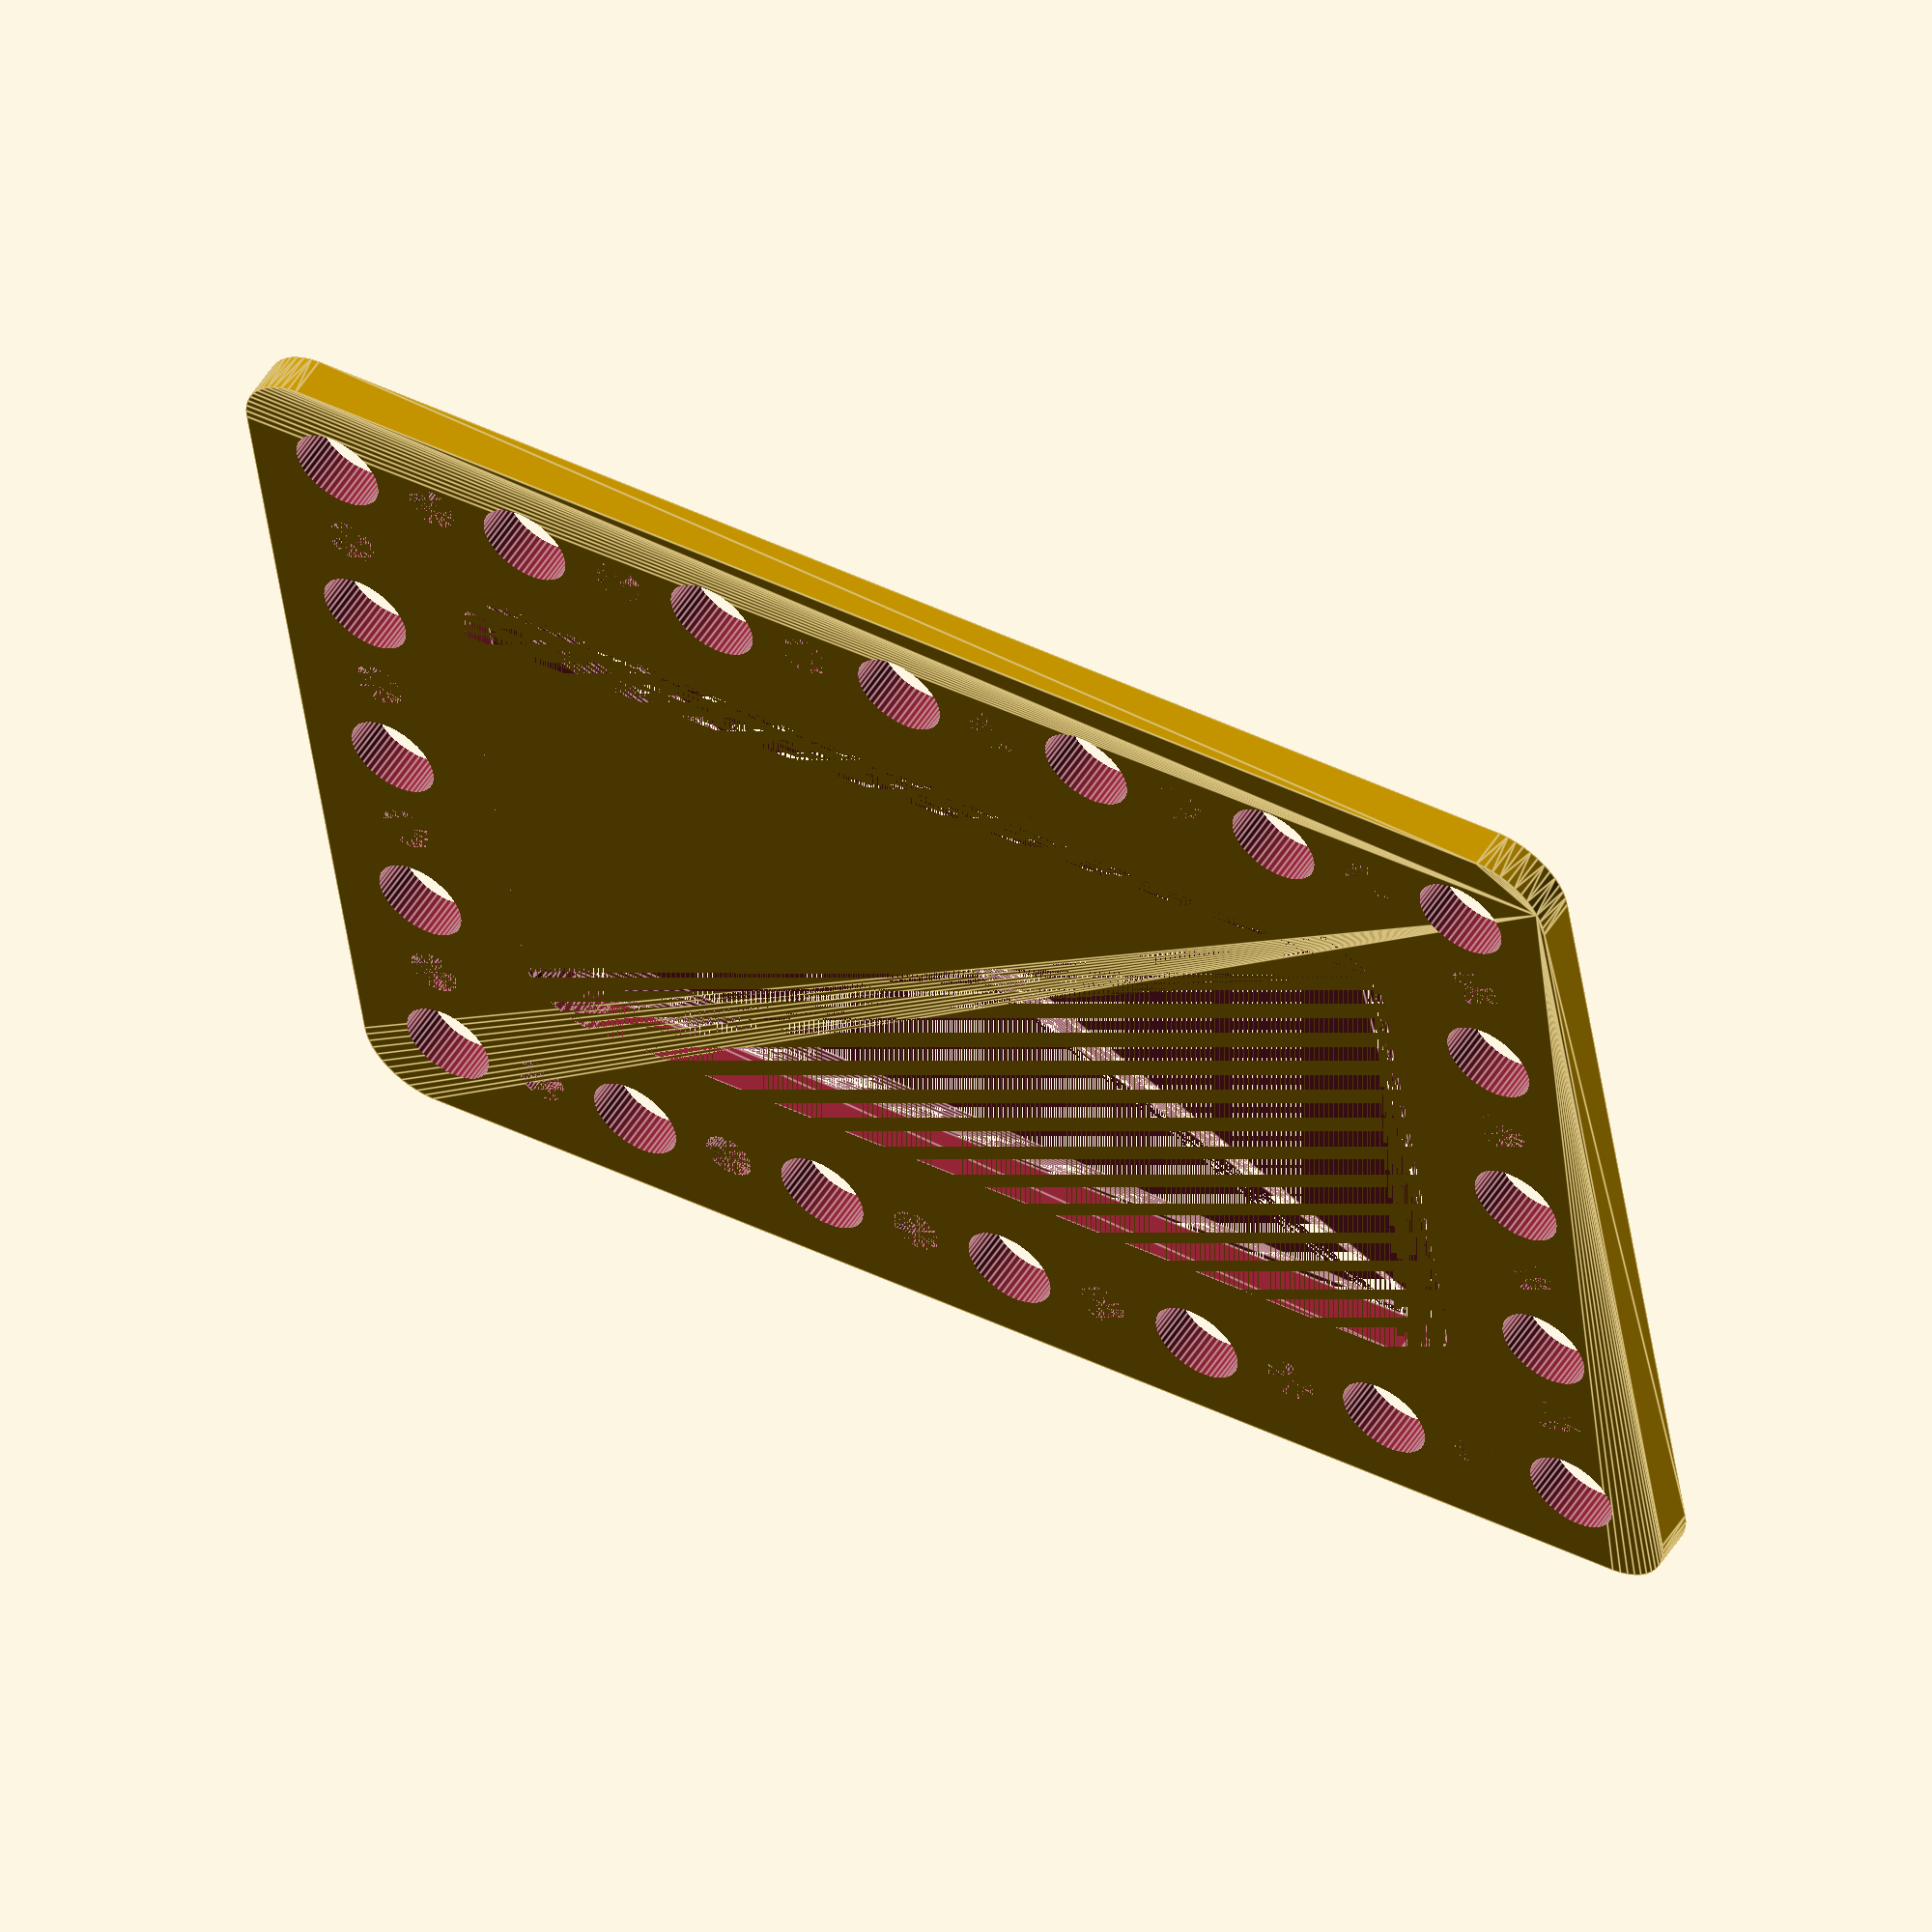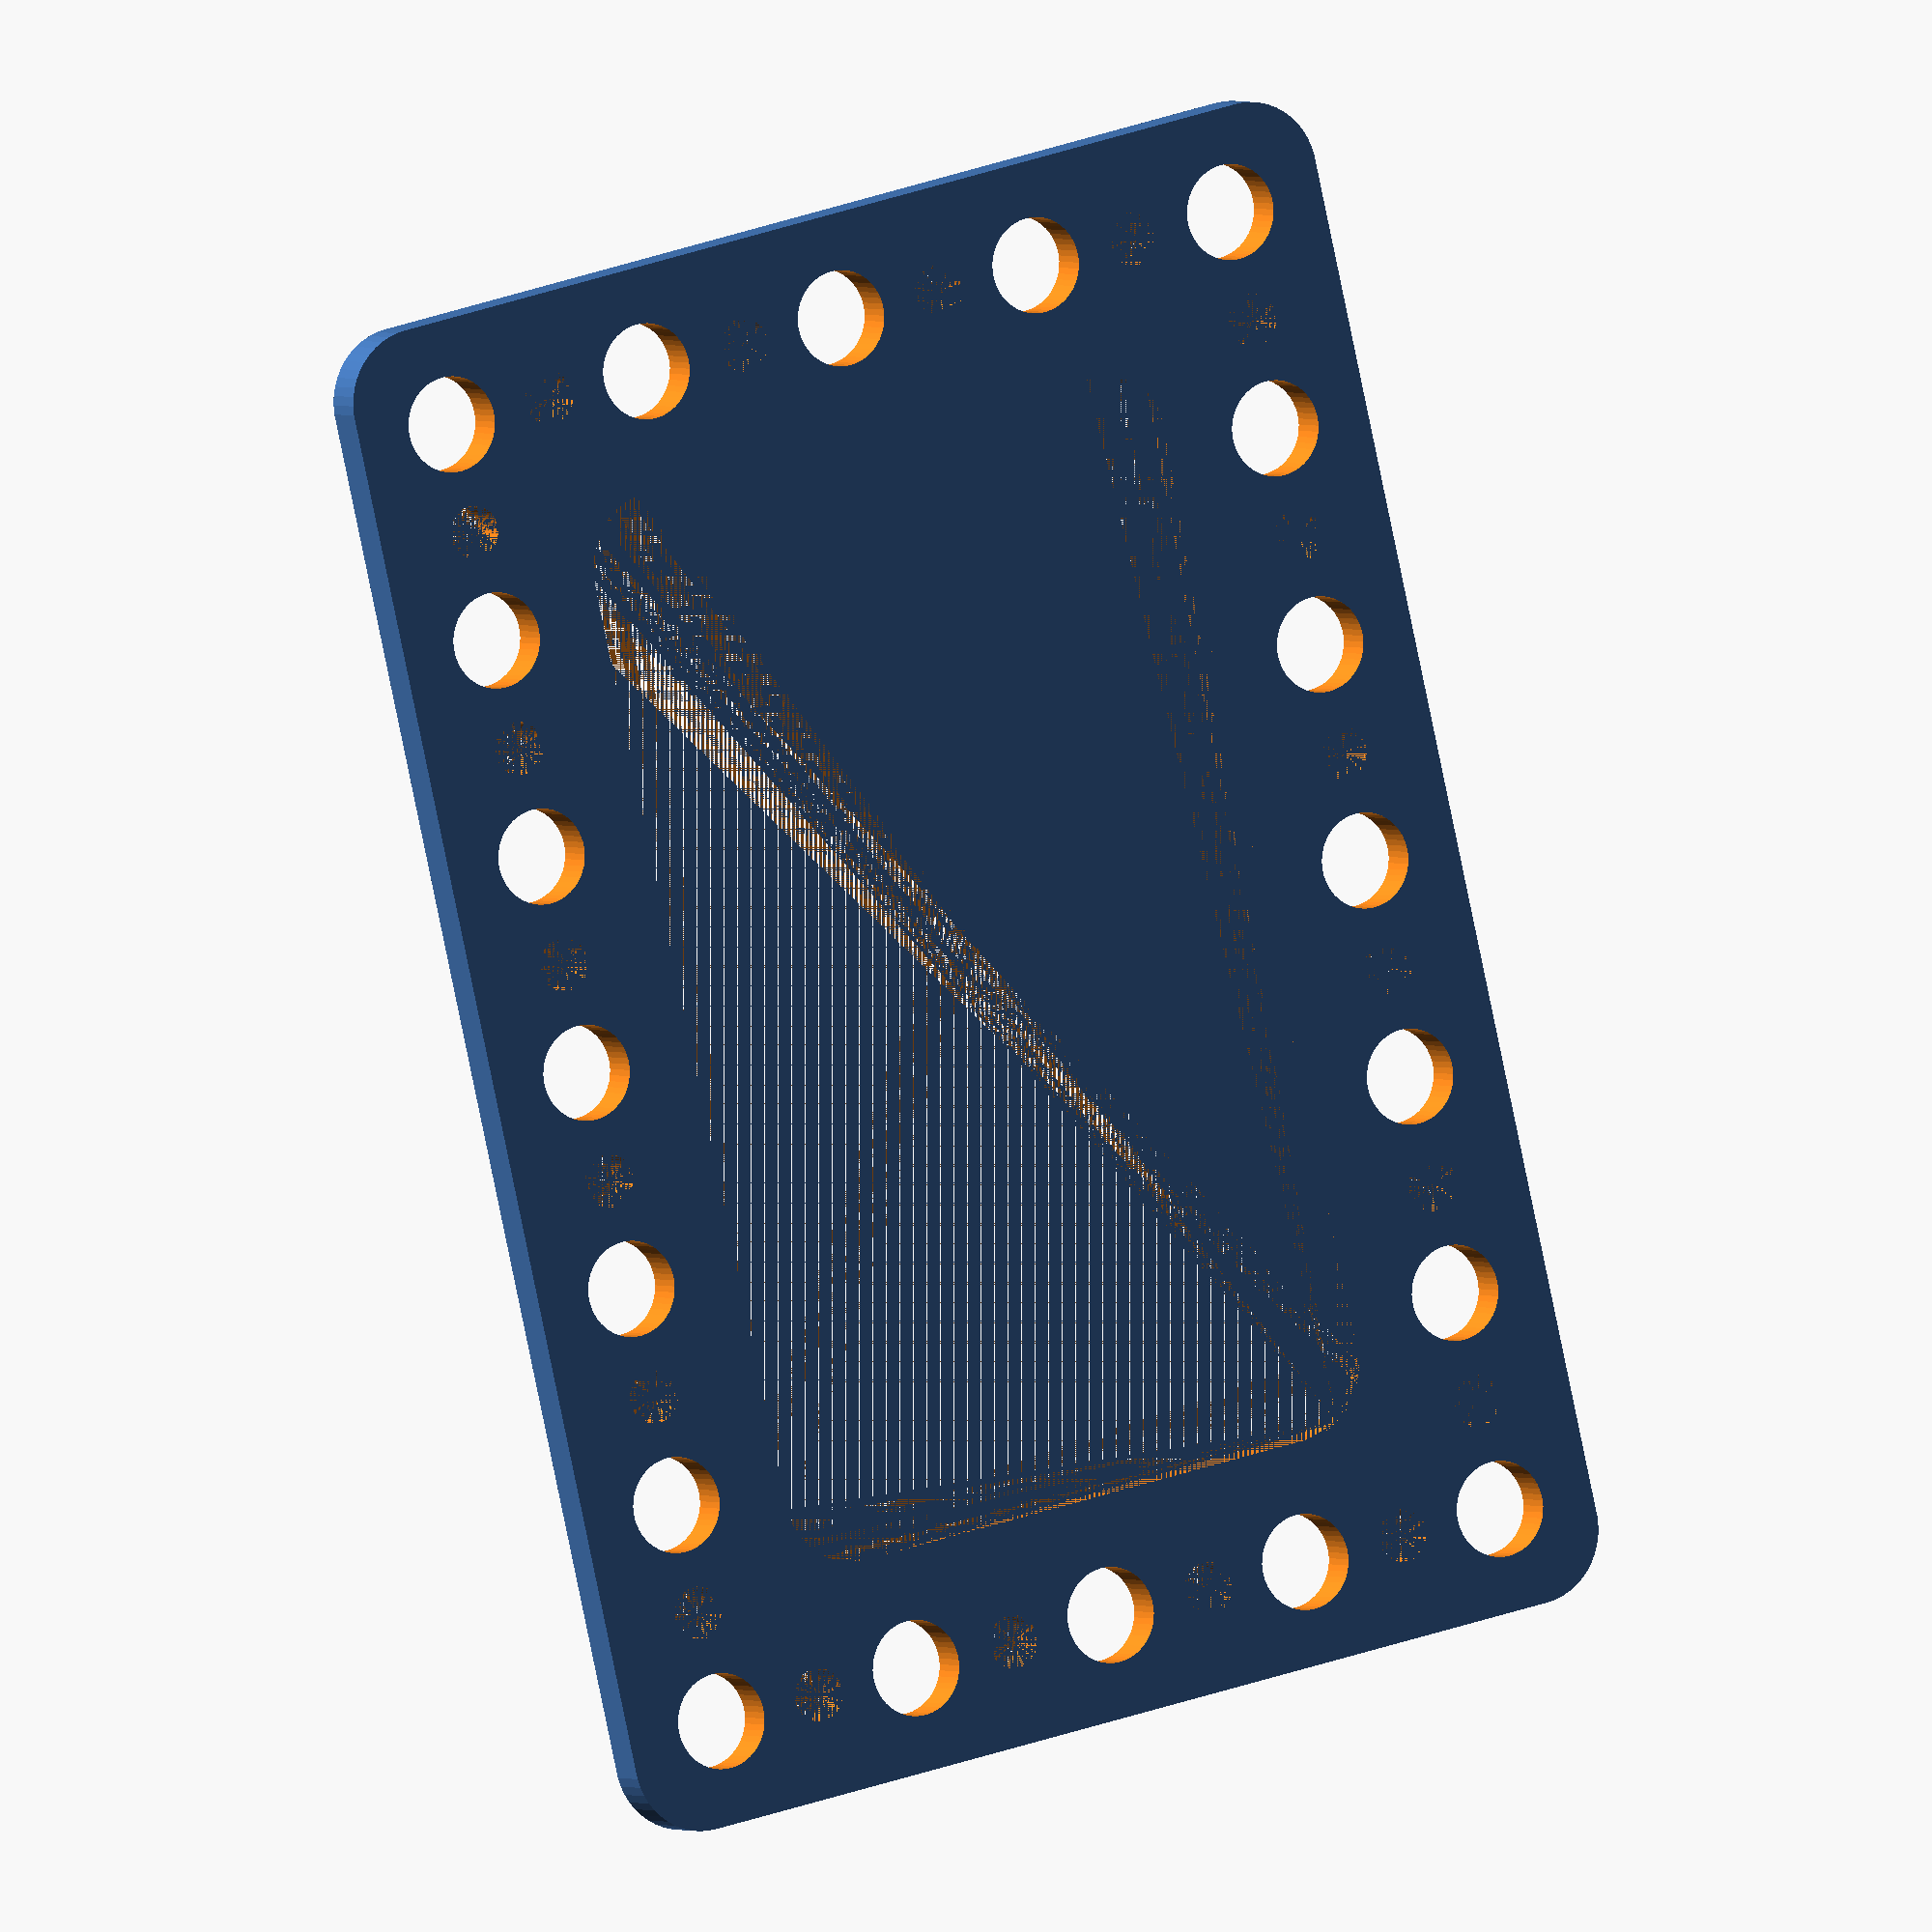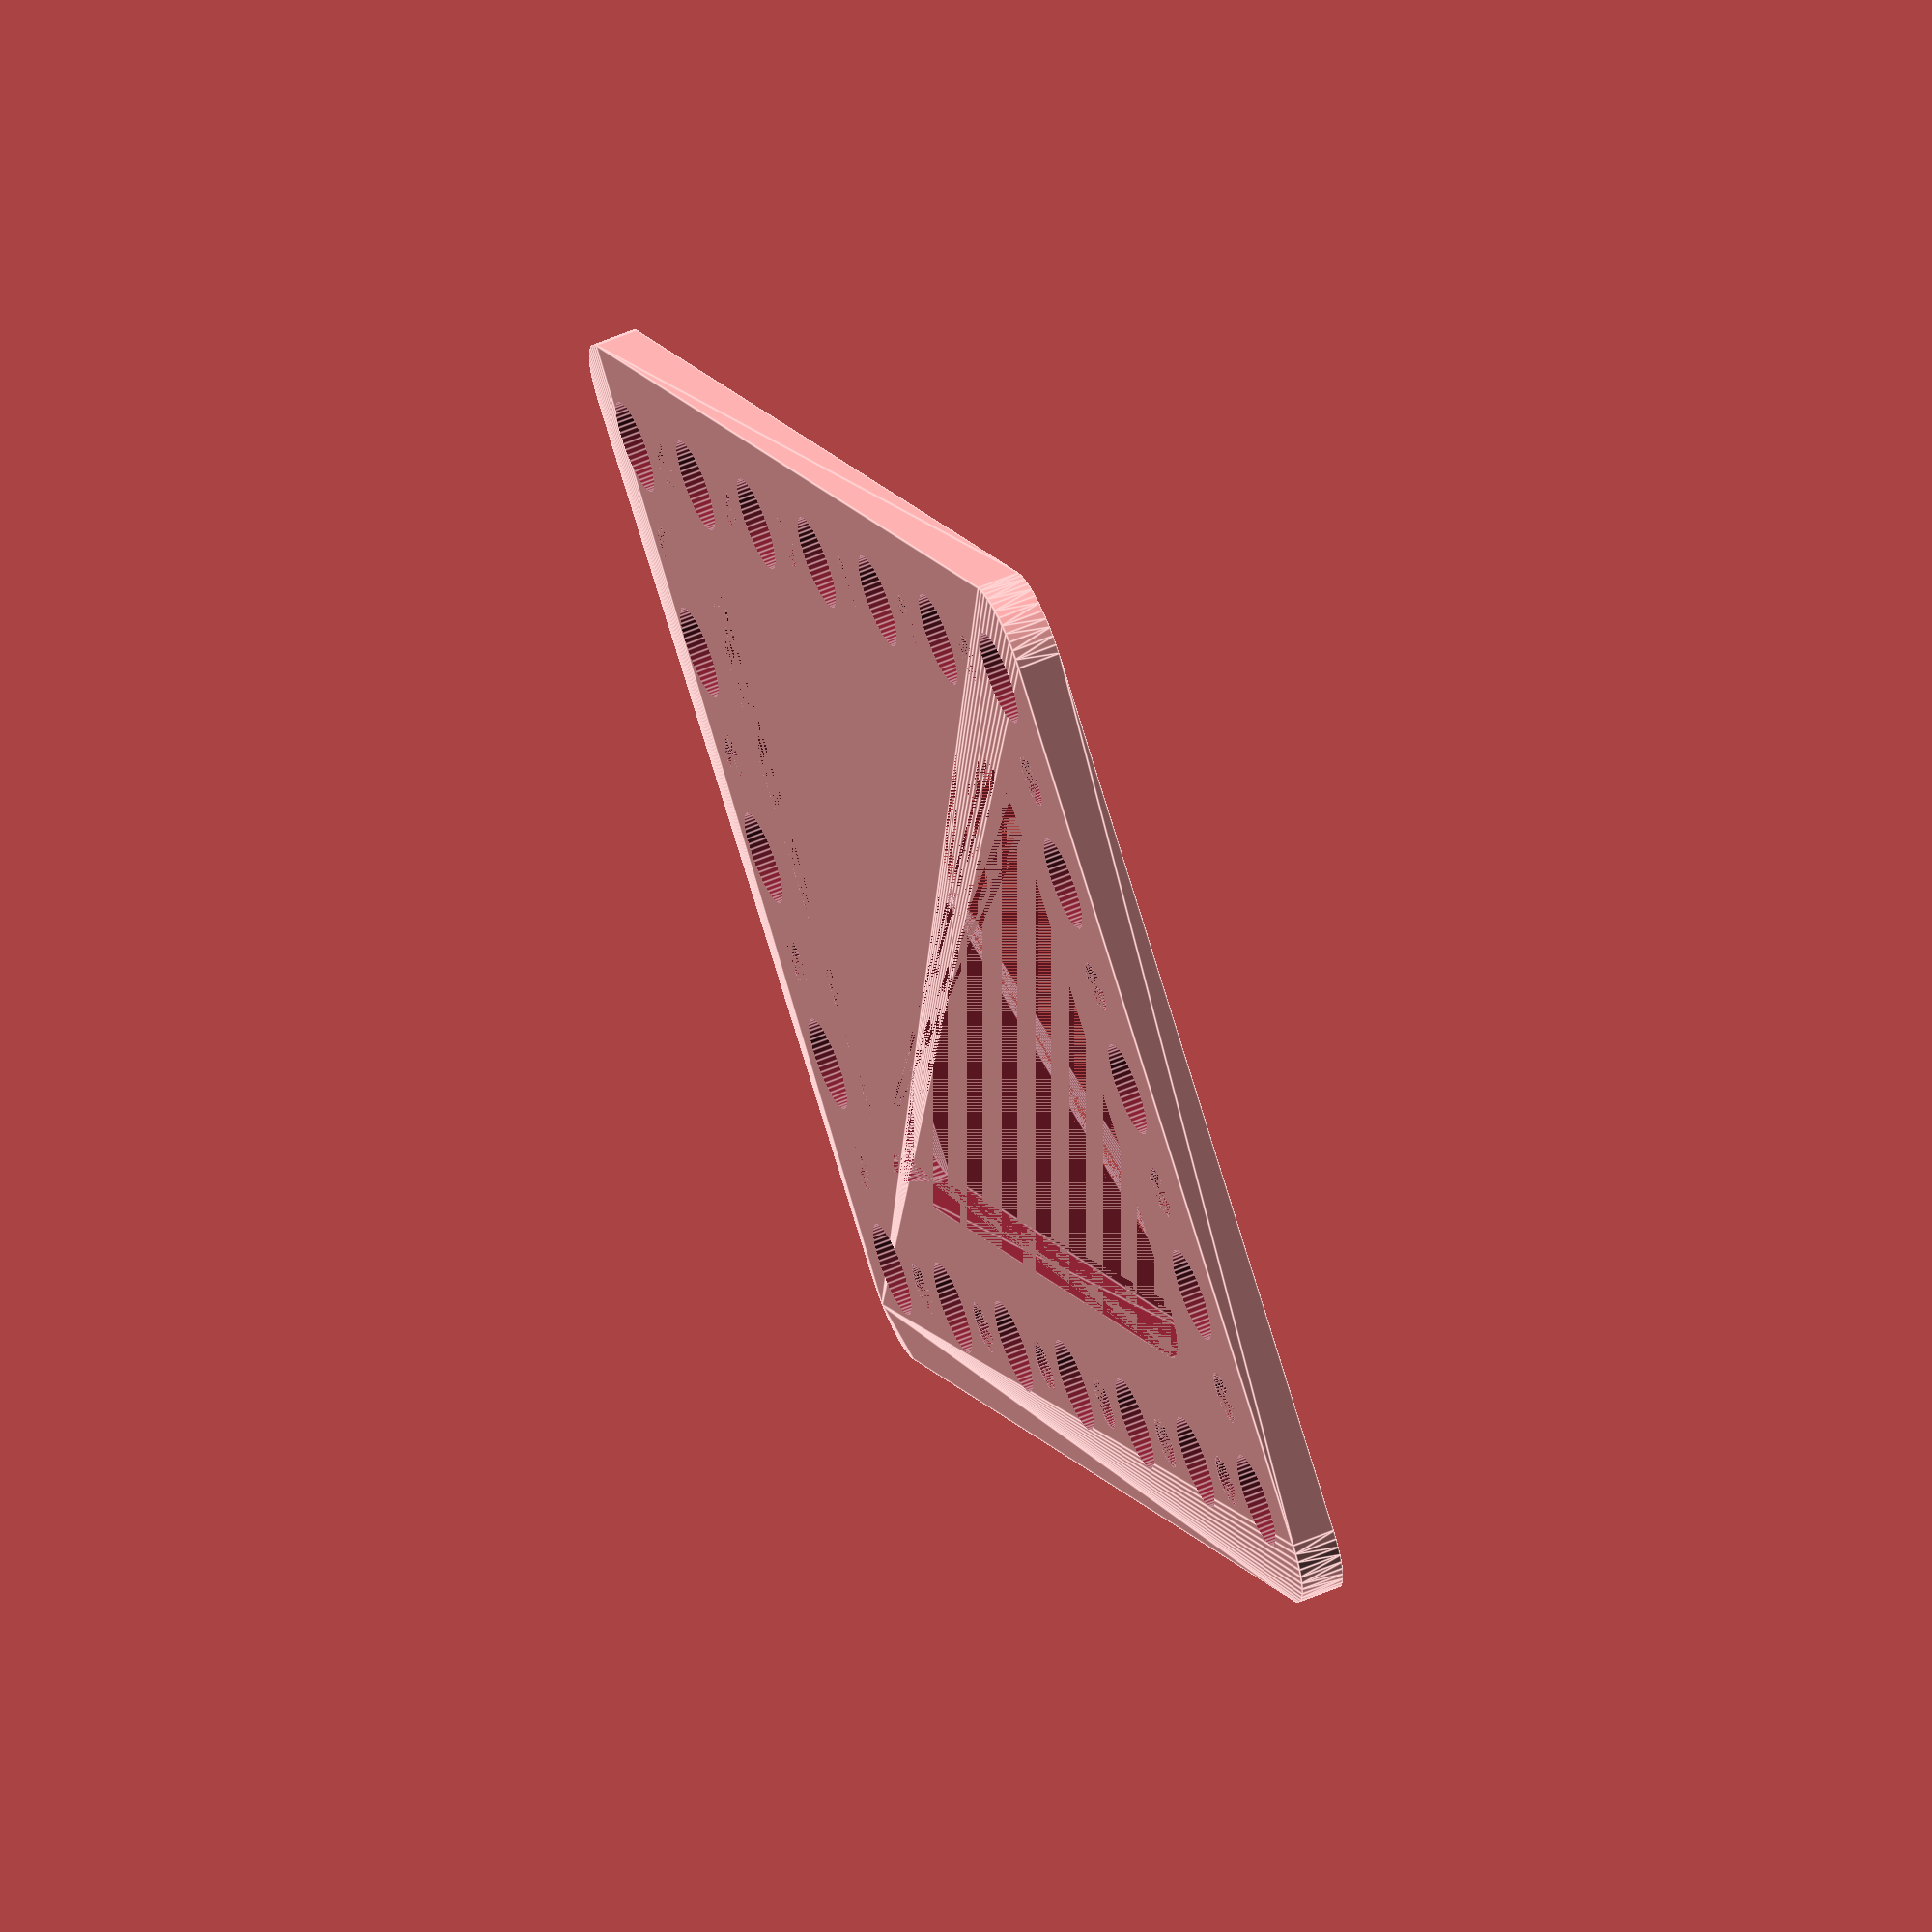
<openscad>
$fn = 50;


difference() {
	union() {
		hull() {
			translate(v = [-47.0000000000, 32.0000000000, 0]) {
				cylinder(h = 3, r = 5);
			}
			translate(v = [47.0000000000, 32.0000000000, 0]) {
				cylinder(h = 3, r = 5);
			}
			translate(v = [-47.0000000000, -32.0000000000, 0]) {
				cylinder(h = 3, r = 5);
			}
			translate(v = [47.0000000000, -32.0000000000, 0]) {
				cylinder(h = 3, r = 5);
			}
		}
	}
	union() {
		translate(v = [-45.0000000000, -30.0000000000, -100.0000000000]) {
			cylinder(h = 200, r = 3.2500000000);
		}
		translate(v = [-45.0000000000, -15.0000000000, -100.0000000000]) {
			cylinder(h = 200, r = 3.2500000000);
		}
		translate(v = [-45.0000000000, 0.0000000000, -100.0000000000]) {
			cylinder(h = 200, r = 3.2500000000);
		}
		translate(v = [-45.0000000000, 15.0000000000, -100.0000000000]) {
			cylinder(h = 200, r = 3.2500000000);
		}
		translate(v = [-45.0000000000, 30.0000000000, -100.0000000000]) {
			cylinder(h = 200, r = 3.2500000000);
		}
		translate(v = [-30.0000000000, -30.0000000000, -100.0000000000]) {
			cylinder(h = 200, r = 3.2500000000);
		}
		translate(v = [-30.0000000000, 30.0000000000, -100.0000000000]) {
			cylinder(h = 200, r = 3.2500000000);
		}
		translate(v = [-15.0000000000, -30.0000000000, -100.0000000000]) {
			cylinder(h = 200, r = 3.2500000000);
		}
		translate(v = [-15.0000000000, 30.0000000000, -100.0000000000]) {
			cylinder(h = 200, r = 3.2500000000);
		}
		translate(v = [0.0000000000, -30.0000000000, -100.0000000000]) {
			cylinder(h = 200, r = 3.2500000000);
		}
		translate(v = [0.0000000000, 30.0000000000, -100.0000000000]) {
			cylinder(h = 200, r = 3.2500000000);
		}
		translate(v = [15.0000000000, -30.0000000000, -100.0000000000]) {
			cylinder(h = 200, r = 3.2500000000);
		}
		translate(v = [15.0000000000, 30.0000000000, -100.0000000000]) {
			cylinder(h = 200, r = 3.2500000000);
		}
		translate(v = [30.0000000000, -30.0000000000, -100.0000000000]) {
			cylinder(h = 200, r = 3.2500000000);
		}
		translate(v = [30.0000000000, 30.0000000000, -100.0000000000]) {
			cylinder(h = 200, r = 3.2500000000);
		}
		translate(v = [45.0000000000, -30.0000000000, -100.0000000000]) {
			cylinder(h = 200, r = 3.2500000000);
		}
		translate(v = [45.0000000000, -15.0000000000, -100.0000000000]) {
			cylinder(h = 200, r = 3.2500000000);
		}
		translate(v = [45.0000000000, 0.0000000000, -100.0000000000]) {
			cylinder(h = 200, r = 3.2500000000);
		}
		translate(v = [45.0000000000, 15.0000000000, -100.0000000000]) {
			cylinder(h = 200, r = 3.2500000000);
		}
		translate(v = [45.0000000000, 30.0000000000, -100.0000000000]) {
			cylinder(h = 200, r = 3.2500000000);
		}
		translate(v = [-45.0000000000, -30.0000000000, 0]) {
			cylinder(h = 3, r = 1.8000000000);
		}
		translate(v = [-45.0000000000, -22.5000000000, 0]) {
			cylinder(h = 3, r = 1.8000000000);
		}
		translate(v = [-45.0000000000, -15.0000000000, 0]) {
			cylinder(h = 3, r = 1.8000000000);
		}
		translate(v = [-45.0000000000, -7.5000000000, 0]) {
			cylinder(h = 3, r = 1.8000000000);
		}
		translate(v = [-45.0000000000, 0.0000000000, 0]) {
			cylinder(h = 3, r = 1.8000000000);
		}
		translate(v = [-45.0000000000, 7.5000000000, 0]) {
			cylinder(h = 3, r = 1.8000000000);
		}
		translate(v = [-45.0000000000, 15.0000000000, 0]) {
			cylinder(h = 3, r = 1.8000000000);
		}
		translate(v = [-45.0000000000, 22.5000000000, 0]) {
			cylinder(h = 3, r = 1.8000000000);
		}
		translate(v = [-45.0000000000, 30.0000000000, 0]) {
			cylinder(h = 3, r = 1.8000000000);
		}
		translate(v = [-37.5000000000, -30.0000000000, 0]) {
			cylinder(h = 3, r = 1.8000000000);
		}
		translate(v = [-37.5000000000, 30.0000000000, 0]) {
			cylinder(h = 3, r = 1.8000000000);
		}
		translate(v = [-30.0000000000, -30.0000000000, 0]) {
			cylinder(h = 3, r = 1.8000000000);
		}
		translate(v = [-30.0000000000, 30.0000000000, 0]) {
			cylinder(h = 3, r = 1.8000000000);
		}
		translate(v = [-22.5000000000, -30.0000000000, 0]) {
			cylinder(h = 3, r = 1.8000000000);
		}
		translate(v = [-22.5000000000, 30.0000000000, 0]) {
			cylinder(h = 3, r = 1.8000000000);
		}
		translate(v = [-15.0000000000, -30.0000000000, 0]) {
			cylinder(h = 3, r = 1.8000000000);
		}
		translate(v = [-15.0000000000, 30.0000000000, 0]) {
			cylinder(h = 3, r = 1.8000000000);
		}
		translate(v = [-7.5000000000, -30.0000000000, 0]) {
			cylinder(h = 3, r = 1.8000000000);
		}
		translate(v = [-7.5000000000, 30.0000000000, 0]) {
			cylinder(h = 3, r = 1.8000000000);
		}
		translate(v = [0.0000000000, -30.0000000000, 0]) {
			cylinder(h = 3, r = 1.8000000000);
		}
		translate(v = [0.0000000000, 30.0000000000, 0]) {
			cylinder(h = 3, r = 1.8000000000);
		}
		translate(v = [7.5000000000, -30.0000000000, 0]) {
			cylinder(h = 3, r = 1.8000000000);
		}
		translate(v = [7.5000000000, 30.0000000000, 0]) {
			cylinder(h = 3, r = 1.8000000000);
		}
		translate(v = [15.0000000000, -30.0000000000, 0]) {
			cylinder(h = 3, r = 1.8000000000);
		}
		translate(v = [15.0000000000, 30.0000000000, 0]) {
			cylinder(h = 3, r = 1.8000000000);
		}
		translate(v = [22.5000000000, -30.0000000000, 0]) {
			cylinder(h = 3, r = 1.8000000000);
		}
		translate(v = [22.5000000000, 30.0000000000, 0]) {
			cylinder(h = 3, r = 1.8000000000);
		}
		translate(v = [30.0000000000, -30.0000000000, 0]) {
			cylinder(h = 3, r = 1.8000000000);
		}
		translate(v = [30.0000000000, 30.0000000000, 0]) {
			cylinder(h = 3, r = 1.8000000000);
		}
		translate(v = [37.5000000000, -30.0000000000, 0]) {
			cylinder(h = 3, r = 1.8000000000);
		}
		translate(v = [37.5000000000, 30.0000000000, 0]) {
			cylinder(h = 3, r = 1.8000000000);
		}
		translate(v = [45.0000000000, -30.0000000000, 0]) {
			cylinder(h = 3, r = 1.8000000000);
		}
		translate(v = [45.0000000000, -22.5000000000, 0]) {
			cylinder(h = 3, r = 1.8000000000);
		}
		translate(v = [45.0000000000, -15.0000000000, 0]) {
			cylinder(h = 3, r = 1.8000000000);
		}
		translate(v = [45.0000000000, -7.5000000000, 0]) {
			cylinder(h = 3, r = 1.8000000000);
		}
		translate(v = [45.0000000000, 0.0000000000, 0]) {
			cylinder(h = 3, r = 1.8000000000);
		}
		translate(v = [45.0000000000, 7.5000000000, 0]) {
			cylinder(h = 3, r = 1.8000000000);
		}
		translate(v = [45.0000000000, 15.0000000000, 0]) {
			cylinder(h = 3, r = 1.8000000000);
		}
		translate(v = [45.0000000000, 22.5000000000, 0]) {
			cylinder(h = 3, r = 1.8000000000);
		}
		translate(v = [45.0000000000, 30.0000000000, 0]) {
			cylinder(h = 3, r = 1.8000000000);
		}
		translate(v = [-45.0000000000, -30.0000000000, 0]) {
			cylinder(h = 3, r = 1.8000000000);
		}
		translate(v = [-45.0000000000, -22.5000000000, 0]) {
			cylinder(h = 3, r = 1.8000000000);
		}
		translate(v = [-45.0000000000, -15.0000000000, 0]) {
			cylinder(h = 3, r = 1.8000000000);
		}
		translate(v = [-45.0000000000, -7.5000000000, 0]) {
			cylinder(h = 3, r = 1.8000000000);
		}
		translate(v = [-45.0000000000, 0.0000000000, 0]) {
			cylinder(h = 3, r = 1.8000000000);
		}
		translate(v = [-45.0000000000, 7.5000000000, 0]) {
			cylinder(h = 3, r = 1.8000000000);
		}
		translate(v = [-45.0000000000, 15.0000000000, 0]) {
			cylinder(h = 3, r = 1.8000000000);
		}
		translate(v = [-45.0000000000, 22.5000000000, 0]) {
			cylinder(h = 3, r = 1.8000000000);
		}
		translate(v = [-45.0000000000, 30.0000000000, 0]) {
			cylinder(h = 3, r = 1.8000000000);
		}
		translate(v = [-37.5000000000, -30.0000000000, 0]) {
			cylinder(h = 3, r = 1.8000000000);
		}
		translate(v = [-37.5000000000, 30.0000000000, 0]) {
			cylinder(h = 3, r = 1.8000000000);
		}
		translate(v = [-30.0000000000, -30.0000000000, 0]) {
			cylinder(h = 3, r = 1.8000000000);
		}
		translate(v = [-30.0000000000, 30.0000000000, 0]) {
			cylinder(h = 3, r = 1.8000000000);
		}
		translate(v = [-22.5000000000, -30.0000000000, 0]) {
			cylinder(h = 3, r = 1.8000000000);
		}
		translate(v = [-22.5000000000, 30.0000000000, 0]) {
			cylinder(h = 3, r = 1.8000000000);
		}
		translate(v = [-15.0000000000, -30.0000000000, 0]) {
			cylinder(h = 3, r = 1.8000000000);
		}
		translate(v = [-15.0000000000, 30.0000000000, 0]) {
			cylinder(h = 3, r = 1.8000000000);
		}
		translate(v = [-7.5000000000, -30.0000000000, 0]) {
			cylinder(h = 3, r = 1.8000000000);
		}
		translate(v = [-7.5000000000, 30.0000000000, 0]) {
			cylinder(h = 3, r = 1.8000000000);
		}
		translate(v = [0.0000000000, -30.0000000000, 0]) {
			cylinder(h = 3, r = 1.8000000000);
		}
		translate(v = [0.0000000000, 30.0000000000, 0]) {
			cylinder(h = 3, r = 1.8000000000);
		}
		translate(v = [7.5000000000, -30.0000000000, 0]) {
			cylinder(h = 3, r = 1.8000000000);
		}
		translate(v = [7.5000000000, 30.0000000000, 0]) {
			cylinder(h = 3, r = 1.8000000000);
		}
		translate(v = [15.0000000000, -30.0000000000, 0]) {
			cylinder(h = 3, r = 1.8000000000);
		}
		translate(v = [15.0000000000, 30.0000000000, 0]) {
			cylinder(h = 3, r = 1.8000000000);
		}
		translate(v = [22.5000000000, -30.0000000000, 0]) {
			cylinder(h = 3, r = 1.8000000000);
		}
		translate(v = [22.5000000000, 30.0000000000, 0]) {
			cylinder(h = 3, r = 1.8000000000);
		}
		translate(v = [30.0000000000, -30.0000000000, 0]) {
			cylinder(h = 3, r = 1.8000000000);
		}
		translate(v = [30.0000000000, 30.0000000000, 0]) {
			cylinder(h = 3, r = 1.8000000000);
		}
		translate(v = [37.5000000000, -30.0000000000, 0]) {
			cylinder(h = 3, r = 1.8000000000);
		}
		translate(v = [37.5000000000, 30.0000000000, 0]) {
			cylinder(h = 3, r = 1.8000000000);
		}
		translate(v = [45.0000000000, -30.0000000000, 0]) {
			cylinder(h = 3, r = 1.8000000000);
		}
		translate(v = [45.0000000000, -22.5000000000, 0]) {
			cylinder(h = 3, r = 1.8000000000);
		}
		translate(v = [45.0000000000, -15.0000000000, 0]) {
			cylinder(h = 3, r = 1.8000000000);
		}
		translate(v = [45.0000000000, -7.5000000000, 0]) {
			cylinder(h = 3, r = 1.8000000000);
		}
		translate(v = [45.0000000000, 0.0000000000, 0]) {
			cylinder(h = 3, r = 1.8000000000);
		}
		translate(v = [45.0000000000, 7.5000000000, 0]) {
			cylinder(h = 3, r = 1.8000000000);
		}
		translate(v = [45.0000000000, 15.0000000000, 0]) {
			cylinder(h = 3, r = 1.8000000000);
		}
		translate(v = [45.0000000000, 22.5000000000, 0]) {
			cylinder(h = 3, r = 1.8000000000);
		}
		translate(v = [45.0000000000, 30.0000000000, 0]) {
			cylinder(h = 3, r = 1.8000000000);
		}
		translate(v = [-45.0000000000, -30.0000000000, 0]) {
			cylinder(h = 3, r = 1.8000000000);
		}
		translate(v = [-45.0000000000, -22.5000000000, 0]) {
			cylinder(h = 3, r = 1.8000000000);
		}
		translate(v = [-45.0000000000, -15.0000000000, 0]) {
			cylinder(h = 3, r = 1.8000000000);
		}
		translate(v = [-45.0000000000, -7.5000000000, 0]) {
			cylinder(h = 3, r = 1.8000000000);
		}
		translate(v = [-45.0000000000, 0.0000000000, 0]) {
			cylinder(h = 3, r = 1.8000000000);
		}
		translate(v = [-45.0000000000, 7.5000000000, 0]) {
			cylinder(h = 3, r = 1.8000000000);
		}
		translate(v = [-45.0000000000, 15.0000000000, 0]) {
			cylinder(h = 3, r = 1.8000000000);
		}
		translate(v = [-45.0000000000, 22.5000000000, 0]) {
			cylinder(h = 3, r = 1.8000000000);
		}
		translate(v = [-45.0000000000, 30.0000000000, 0]) {
			cylinder(h = 3, r = 1.8000000000);
		}
		translate(v = [-37.5000000000, -30.0000000000, 0]) {
			cylinder(h = 3, r = 1.8000000000);
		}
		translate(v = [-37.5000000000, 30.0000000000, 0]) {
			cylinder(h = 3, r = 1.8000000000);
		}
		translate(v = [-30.0000000000, -30.0000000000, 0]) {
			cylinder(h = 3, r = 1.8000000000);
		}
		translate(v = [-30.0000000000, 30.0000000000, 0]) {
			cylinder(h = 3, r = 1.8000000000);
		}
		translate(v = [-22.5000000000, -30.0000000000, 0]) {
			cylinder(h = 3, r = 1.8000000000);
		}
		translate(v = [-22.5000000000, 30.0000000000, 0]) {
			cylinder(h = 3, r = 1.8000000000);
		}
		translate(v = [-15.0000000000, -30.0000000000, 0]) {
			cylinder(h = 3, r = 1.8000000000);
		}
		translate(v = [-15.0000000000, 30.0000000000, 0]) {
			cylinder(h = 3, r = 1.8000000000);
		}
		translate(v = [-7.5000000000, -30.0000000000, 0]) {
			cylinder(h = 3, r = 1.8000000000);
		}
		translate(v = [-7.5000000000, 30.0000000000, 0]) {
			cylinder(h = 3, r = 1.8000000000);
		}
		translate(v = [0.0000000000, -30.0000000000, 0]) {
			cylinder(h = 3, r = 1.8000000000);
		}
		translate(v = [0.0000000000, 30.0000000000, 0]) {
			cylinder(h = 3, r = 1.8000000000);
		}
		translate(v = [7.5000000000, -30.0000000000, 0]) {
			cylinder(h = 3, r = 1.8000000000);
		}
		translate(v = [7.5000000000, 30.0000000000, 0]) {
			cylinder(h = 3, r = 1.8000000000);
		}
		translate(v = [15.0000000000, -30.0000000000, 0]) {
			cylinder(h = 3, r = 1.8000000000);
		}
		translate(v = [15.0000000000, 30.0000000000, 0]) {
			cylinder(h = 3, r = 1.8000000000);
		}
		translate(v = [22.5000000000, -30.0000000000, 0]) {
			cylinder(h = 3, r = 1.8000000000);
		}
		translate(v = [22.5000000000, 30.0000000000, 0]) {
			cylinder(h = 3, r = 1.8000000000);
		}
		translate(v = [30.0000000000, -30.0000000000, 0]) {
			cylinder(h = 3, r = 1.8000000000);
		}
		translate(v = [30.0000000000, 30.0000000000, 0]) {
			cylinder(h = 3, r = 1.8000000000);
		}
		translate(v = [37.5000000000, -30.0000000000, 0]) {
			cylinder(h = 3, r = 1.8000000000);
		}
		translate(v = [37.5000000000, 30.0000000000, 0]) {
			cylinder(h = 3, r = 1.8000000000);
		}
		translate(v = [45.0000000000, -30.0000000000, 0]) {
			cylinder(h = 3, r = 1.8000000000);
		}
		translate(v = [45.0000000000, -22.5000000000, 0]) {
			cylinder(h = 3, r = 1.8000000000);
		}
		translate(v = [45.0000000000, -15.0000000000, 0]) {
			cylinder(h = 3, r = 1.8000000000);
		}
		translate(v = [45.0000000000, -7.5000000000, 0]) {
			cylinder(h = 3, r = 1.8000000000);
		}
		translate(v = [45.0000000000, 0.0000000000, 0]) {
			cylinder(h = 3, r = 1.8000000000);
		}
		translate(v = [45.0000000000, 7.5000000000, 0]) {
			cylinder(h = 3, r = 1.8000000000);
		}
		translate(v = [45.0000000000, 15.0000000000, 0]) {
			cylinder(h = 3, r = 1.8000000000);
		}
		translate(v = [45.0000000000, 22.5000000000, 0]) {
			cylinder(h = 3, r = 1.8000000000);
		}
		translate(v = [45.0000000000, 30.0000000000, 0]) {
			cylinder(h = 3, r = 1.8000000000);
		}
		hull() {
			translate(v = [-32.0000000000, 17.0000000000, 0]) {
				cylinder(h = 3, r = 5);
			}
			translate(v = [32.0000000000, 17.0000000000, 0]) {
				cylinder(h = 3, r = 5);
			}
			translate(v = [-32.0000000000, -17.0000000000, 0]) {
				cylinder(h = 3, r = 5);
			}
			translate(v = [32.0000000000, -17.0000000000, 0]) {
				cylinder(h = 3, r = 5);
			}
		}
	}
}
</openscad>
<views>
elev=306.0 azim=188.4 roll=211.8 proj=o view=edges
elev=358.2 azim=103.0 roll=153.8 proj=o view=wireframe
elev=300.5 azim=46.7 roll=246.6 proj=o view=edges
</views>
